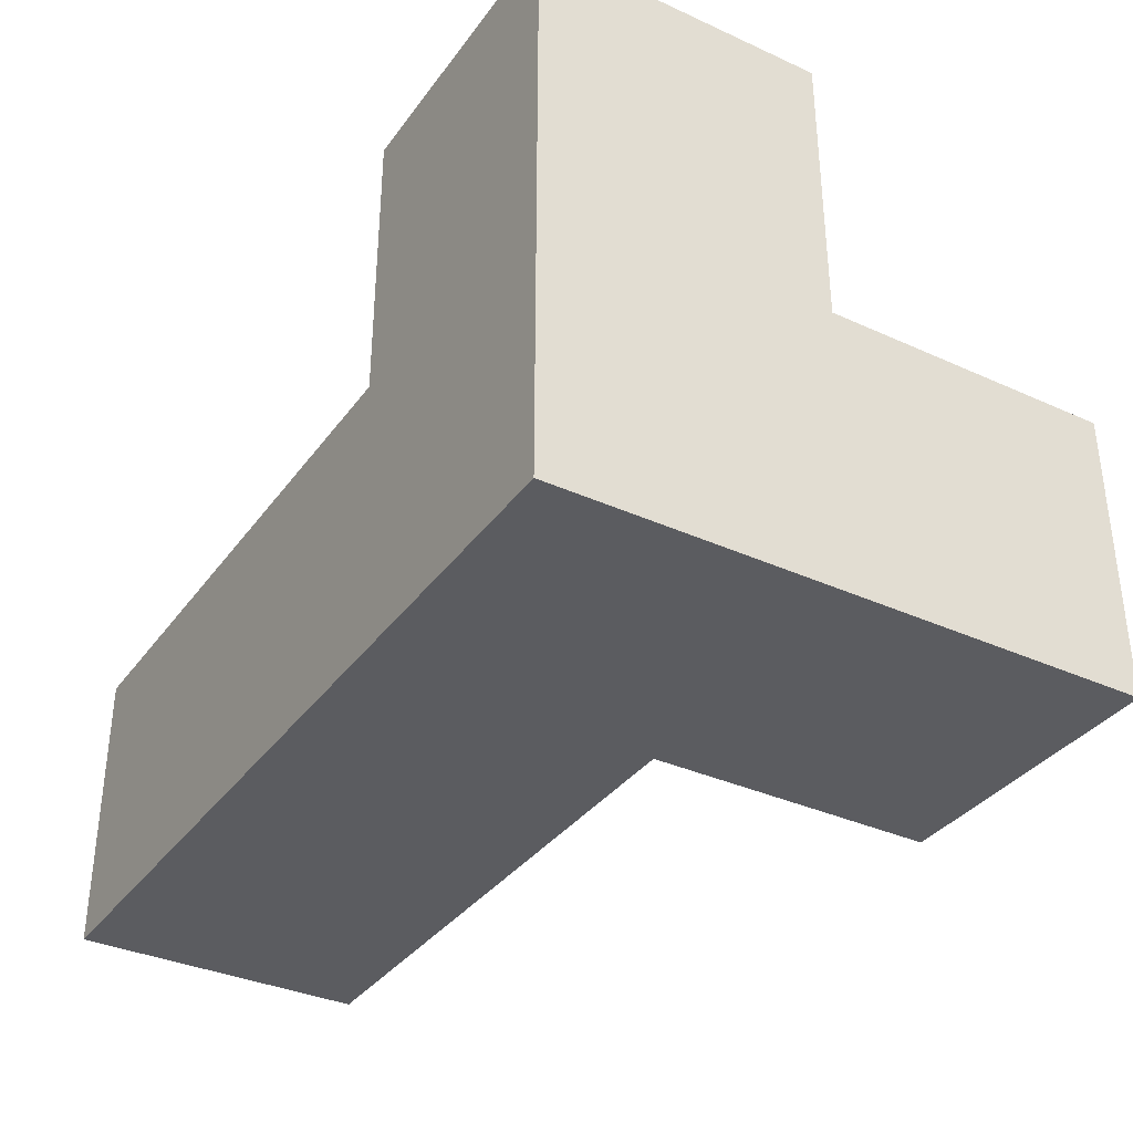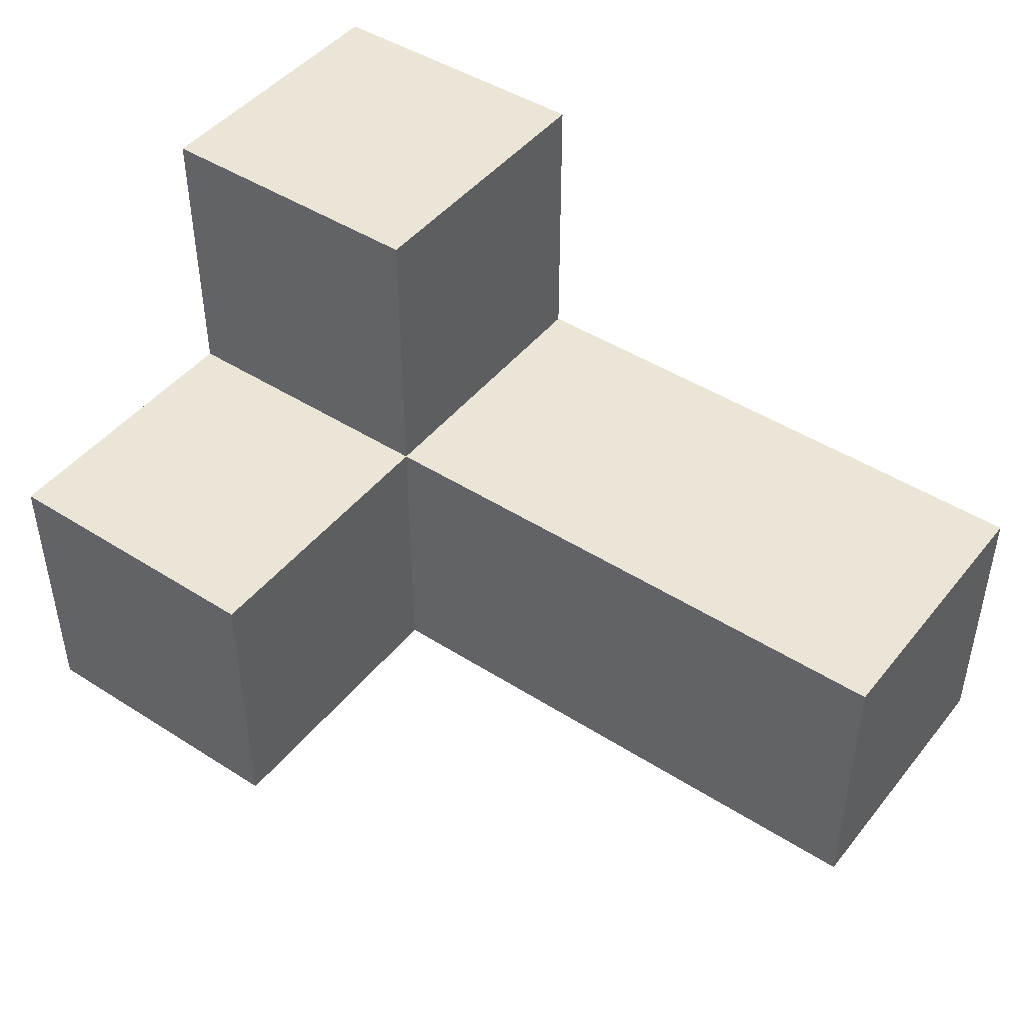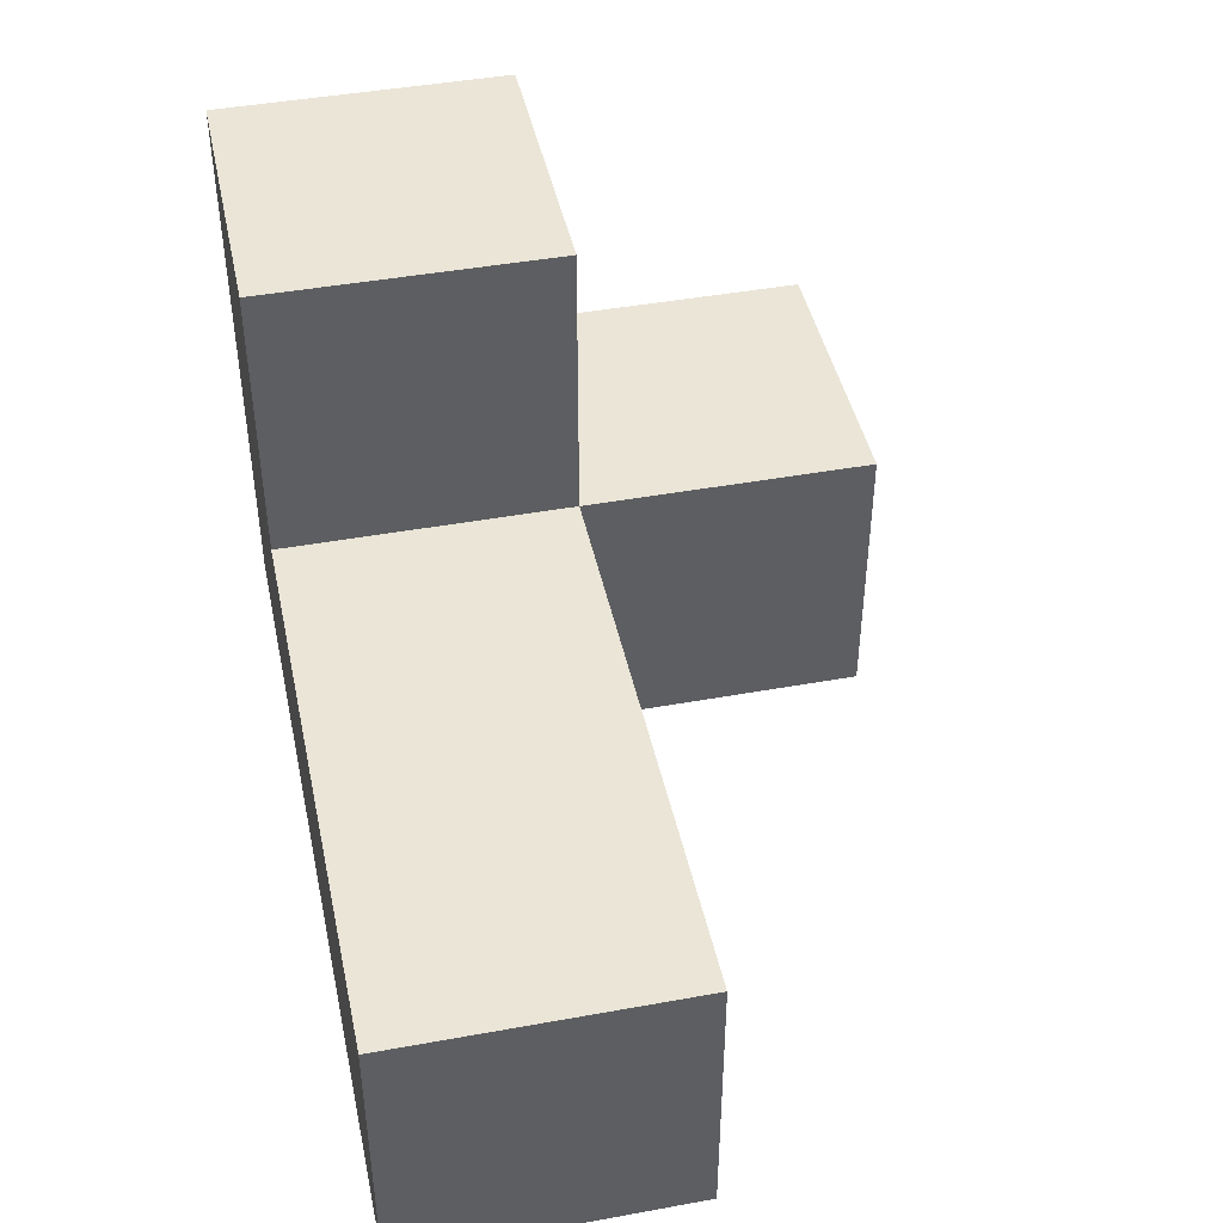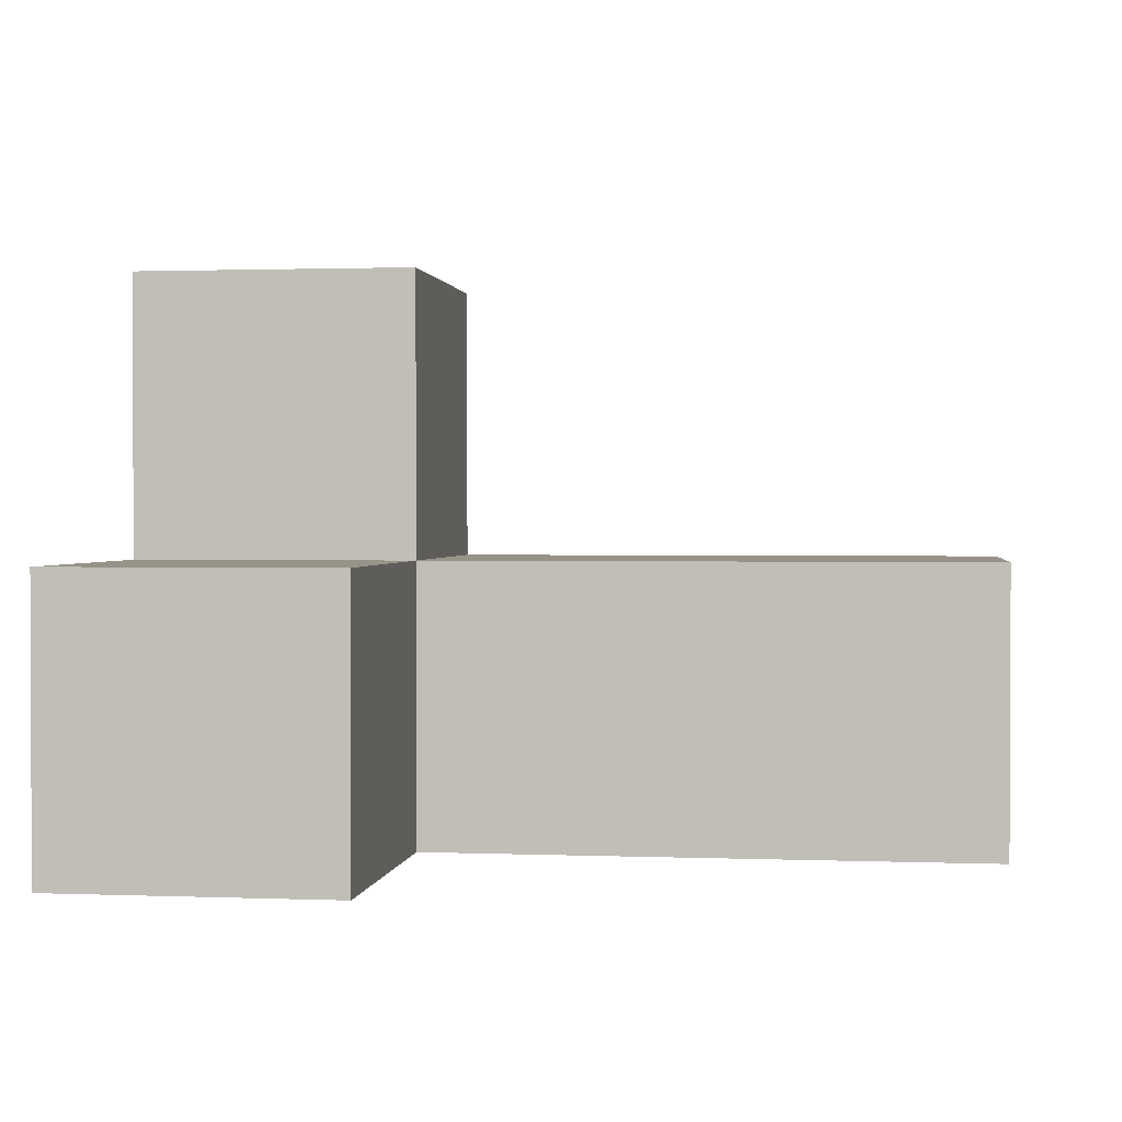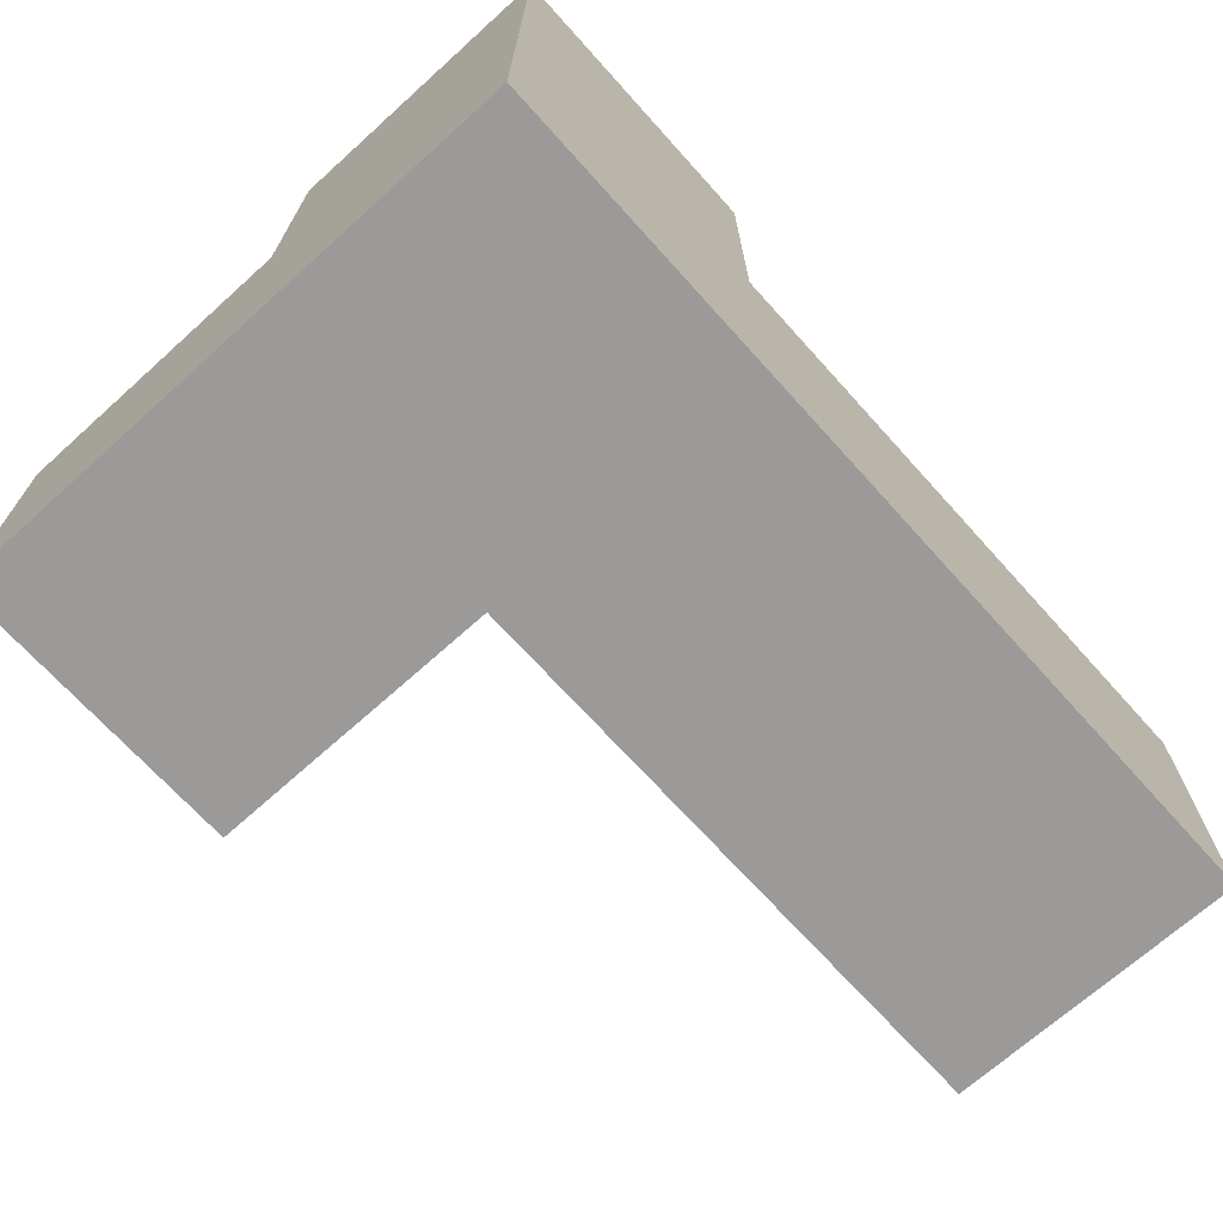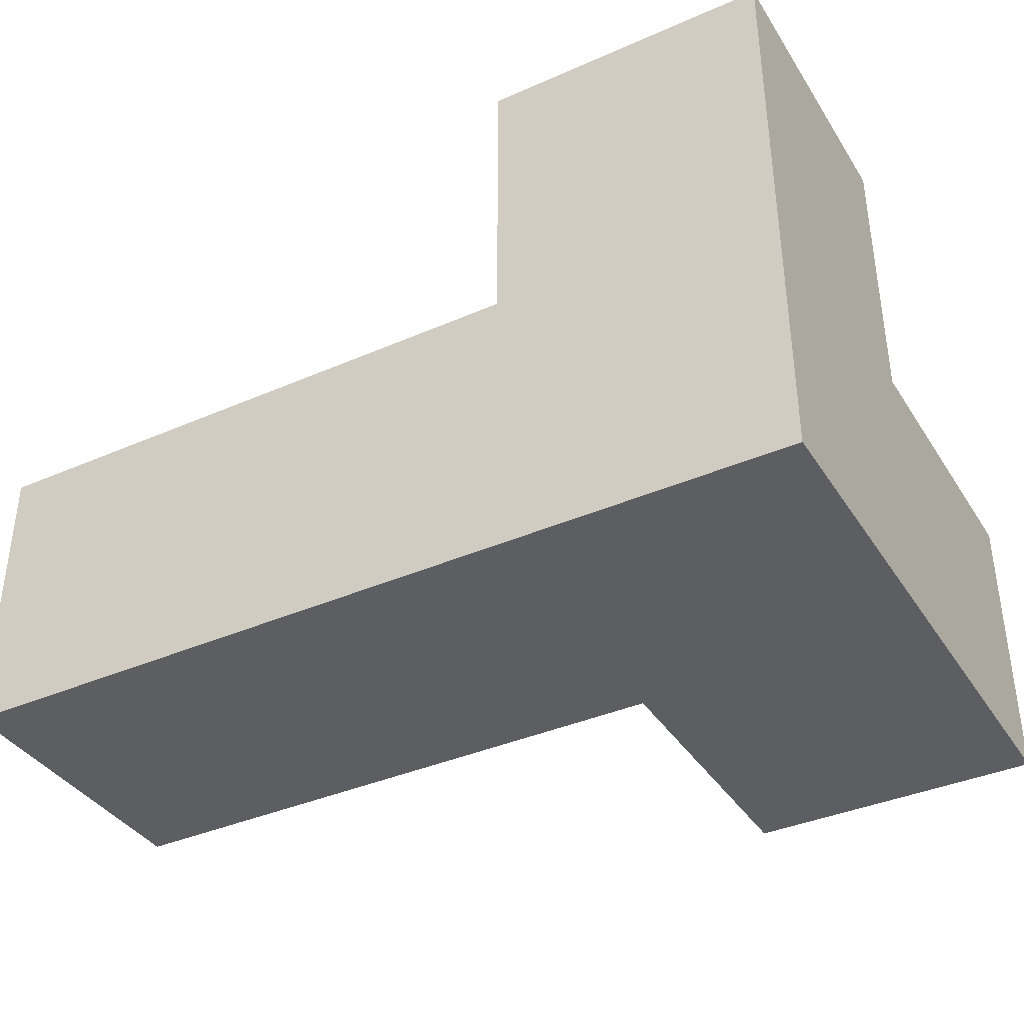
<metadata>
{"format":"obj","ext":"obj","renderer":"f3d","projection":"perspective","resolution":1024,"background":"white","views":[{"elev":-35.2,"azim":-121.1,"up":"+Y"},{"elev":45.6,"azim":36.3,"up":"+Y"},{"elev":44.2,"azim":78.0,"up":"+Z"},{"elev":1.3,"azim":7.8,"up":"+Y"},{"elev":-69.5,"azim":-48.0,"up":"+Z"},{"elev":-38.0,"azim":-150.9,"up":"+Y"}]}
</metadata>
<code>
v 2.002 2.007 1.988
v 3.982 2.007 0.9975
v 2.992 2.007 0.9975
v 1.012 2.007 1.988
v 1.012 2.997 0.0075
v 2.002 2.997 0.0075
v 3.982 2.007 0.0075
v 2.002 2.007 0.9975
v 1.012 3.987 0.9975
v 2.992 2.007 0.0075
v 1.012 2.007 0.9975
v 2.992 2.997 0.9975
v 1.012 2.997 1.988
v 3.982 2.997 0.9975
v 2.002 2.997 1.988
v 2.002 3.987 0.9975
v 2.002 2.007 0.0075
v 1.012 2.007 0.0075
v 1.012 2.997 0.9975
v 1.012 3.987 0.0075
v 2.992 2.997 0.0075
v 2.002 3.987 0.0075
v 3.982 2.997 0.0075
v 2.002 2.997 0.9975
f 7 10 23
f 21 23 10
f 3 2 12
f 14 12 2
f 10 7 3
f 2 3 7
f 23 21 14
f 12 14 21
f 7 23 2
f 14 2 23
f 10 17 21
f 6 21 17
f 8 3 24
f 12 24 3
f 17 10 8
f 3 8 10
f 21 6 12
f 24 12 6
f 17 18 6
f 5 6 18
f 18 17 11
f 8 11 17
f 5 18 19
f 11 19 18
f 6 5 22
f 20 22 5
f 19 24 9
f 16 9 24
f 22 20 16
f 9 16 20
f 20 5 9
f 19 9 5
f 6 22 24
f 16 24 22
f 4 1 13
f 15 13 1
f 11 8 4
f 1 4 8
f 24 19 15
f 13 15 19
f 19 11 13
f 4 13 11
f 8 24 1
f 15 1 24

</code>
